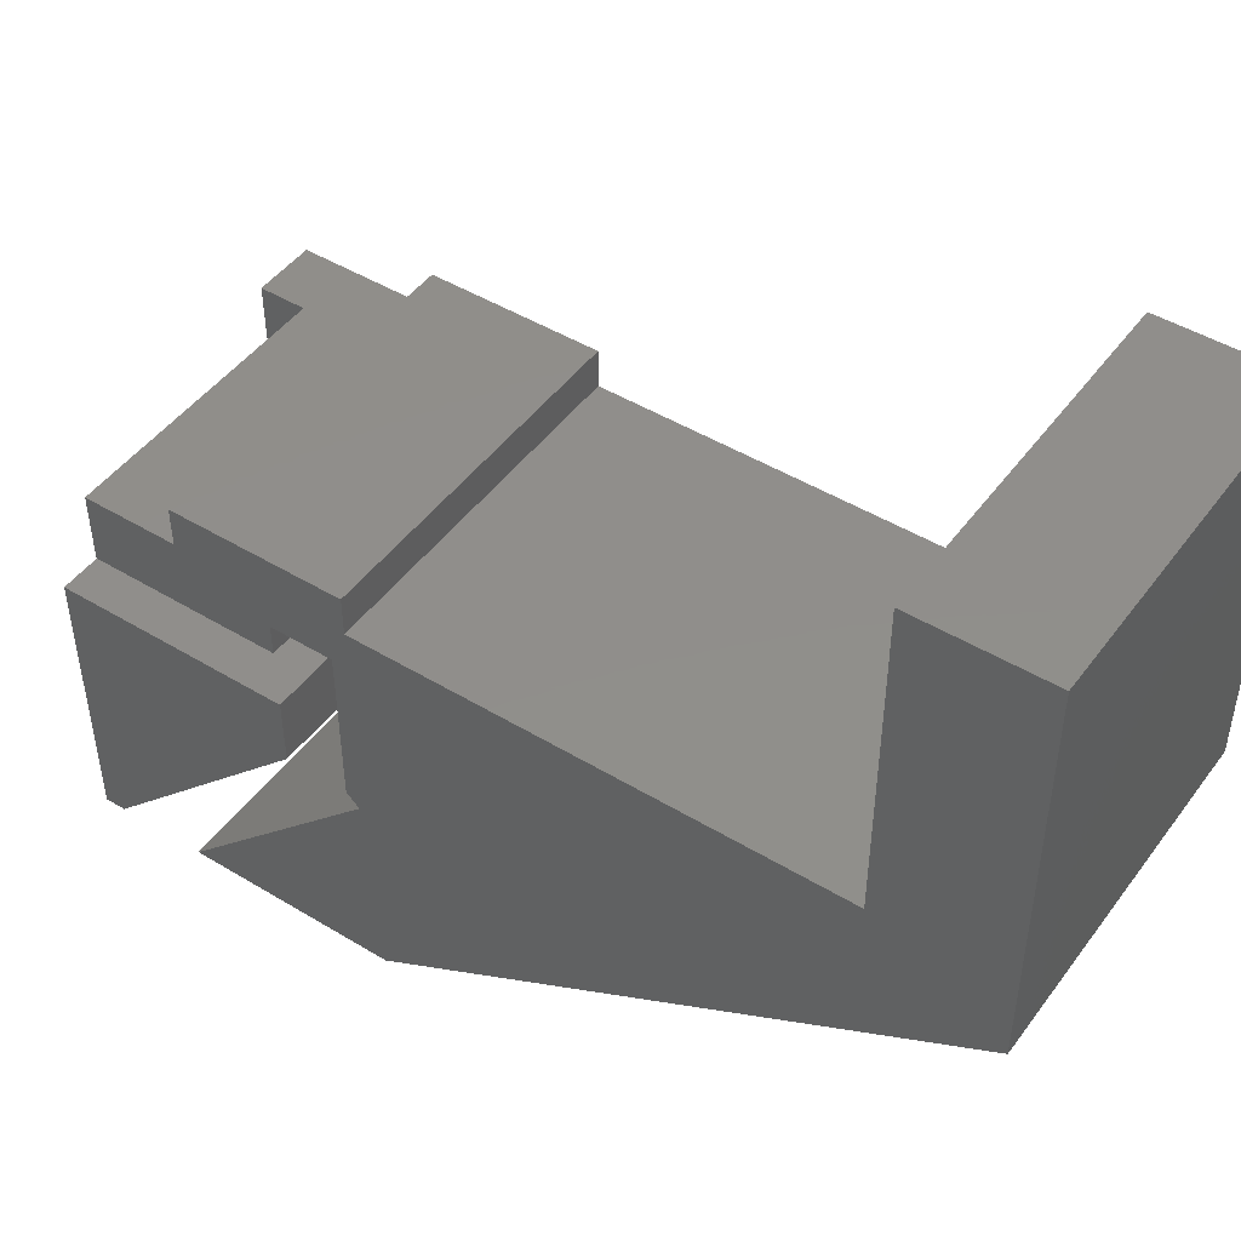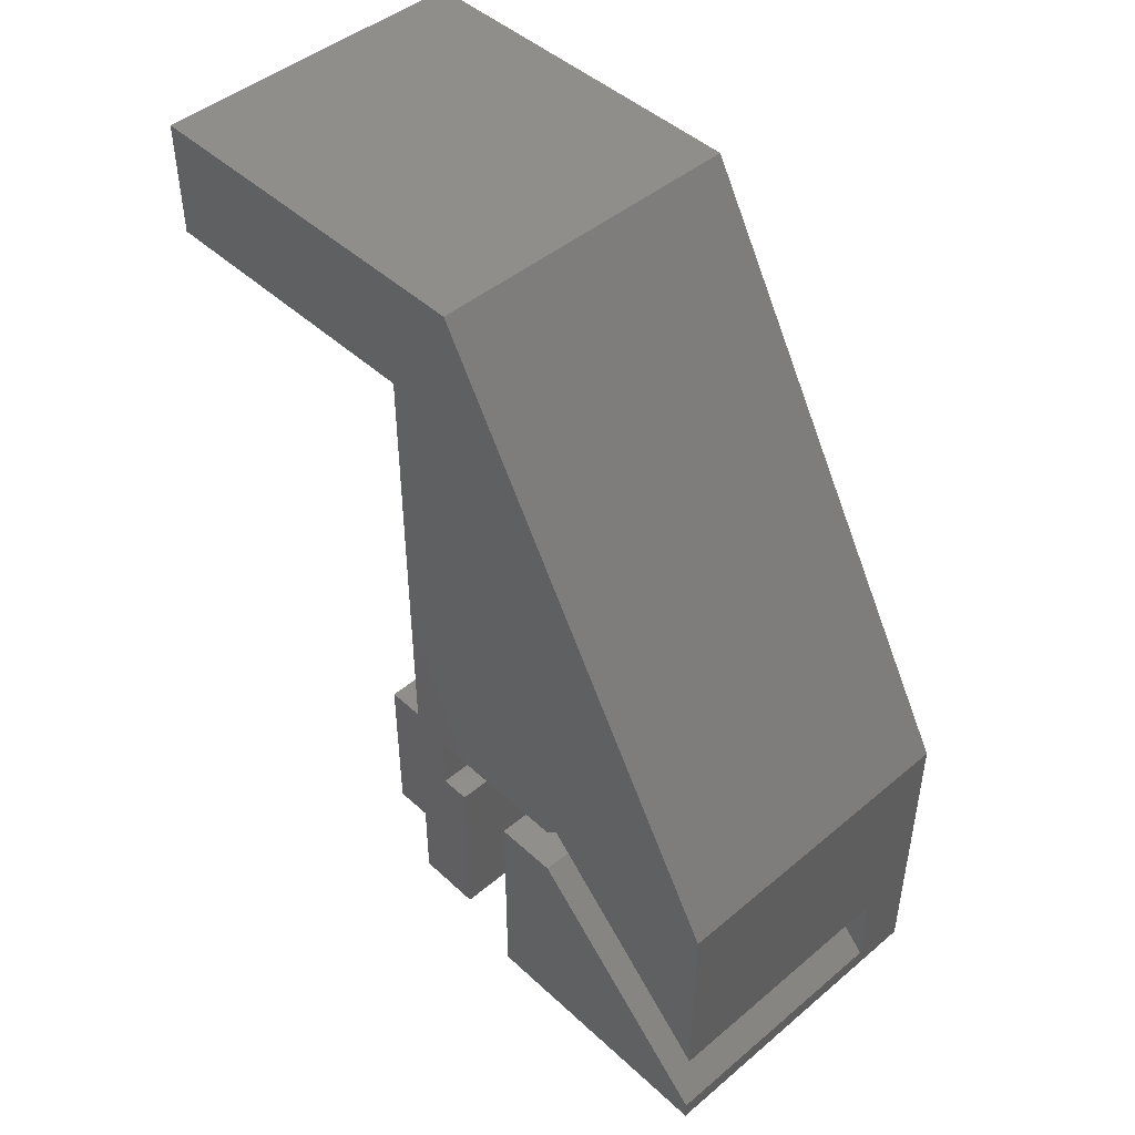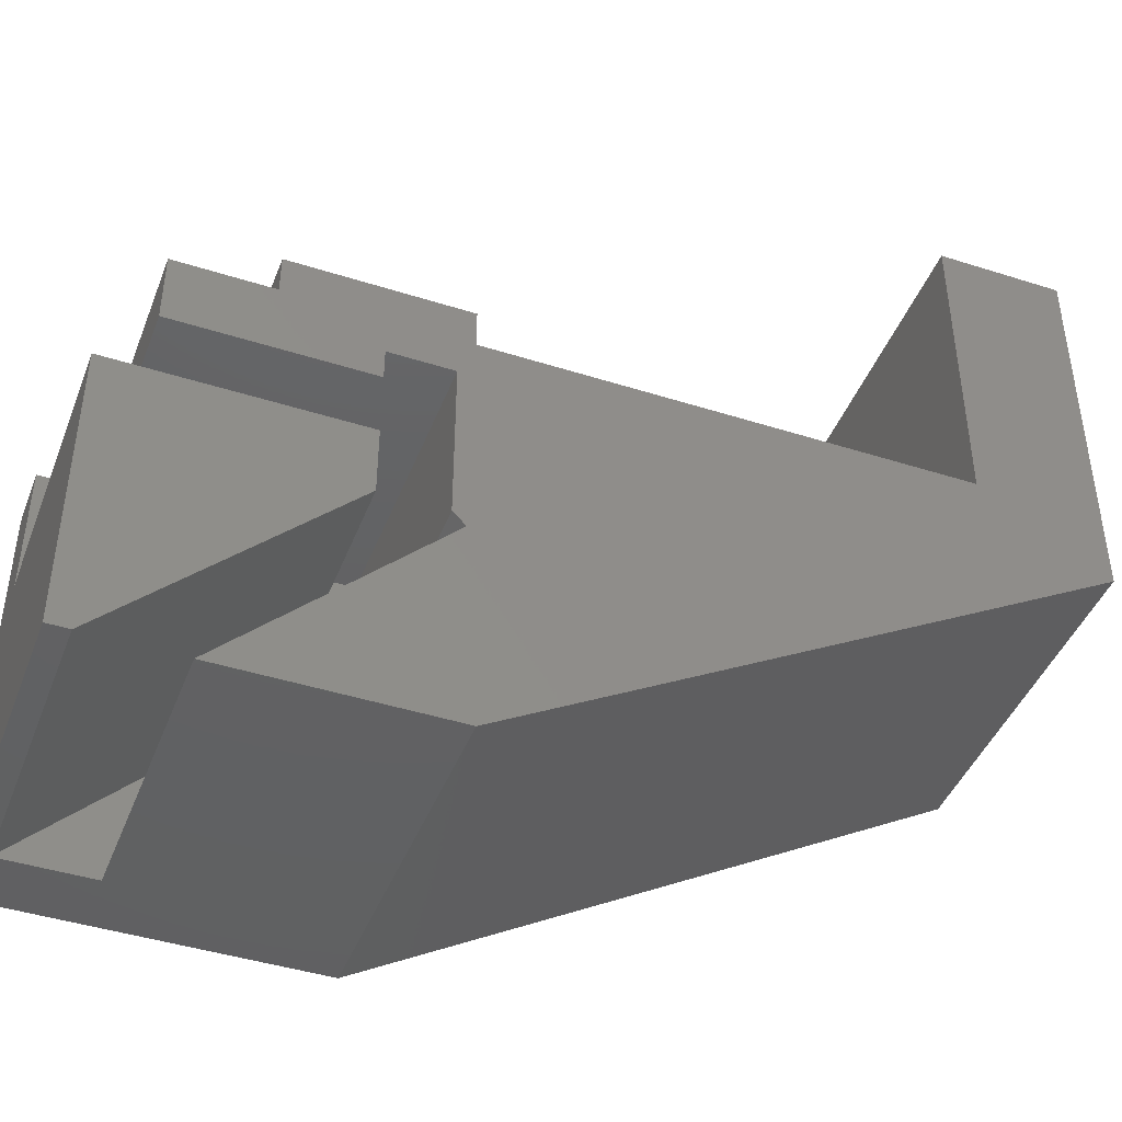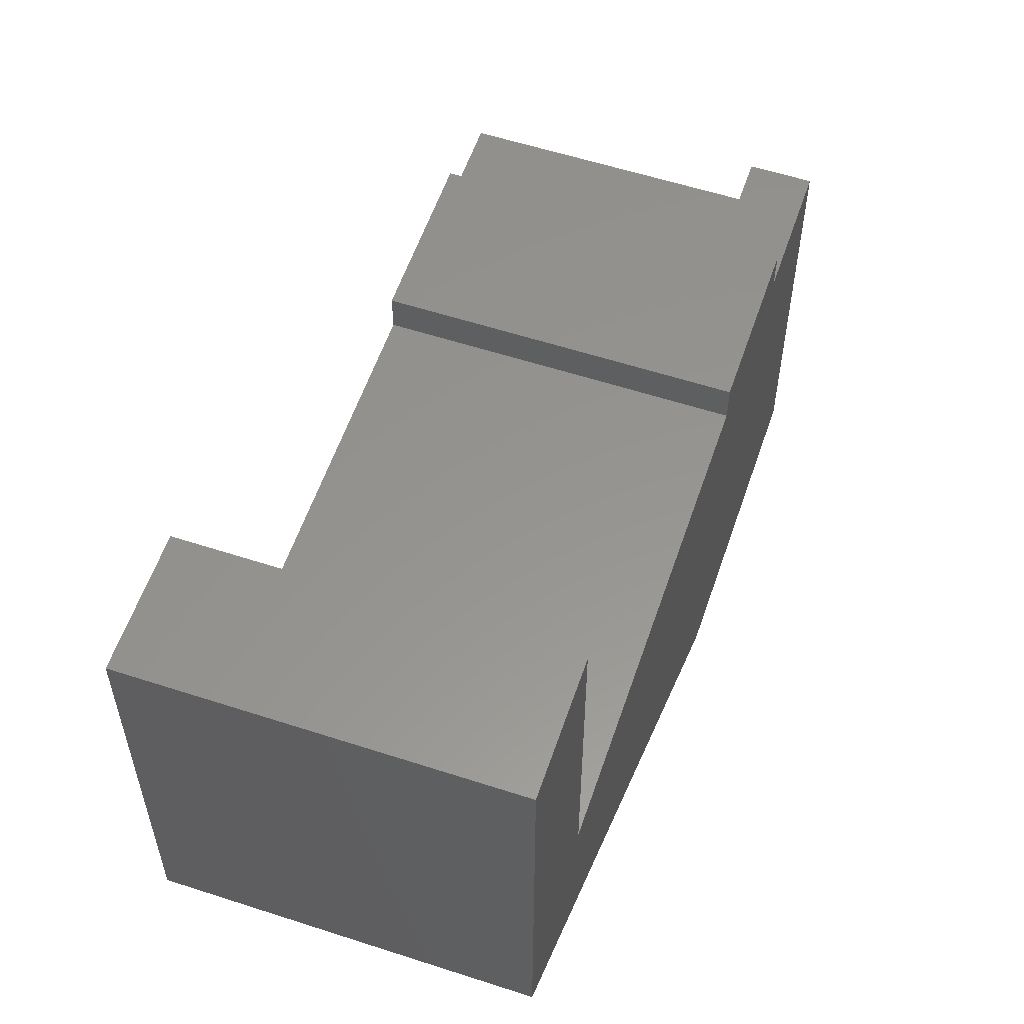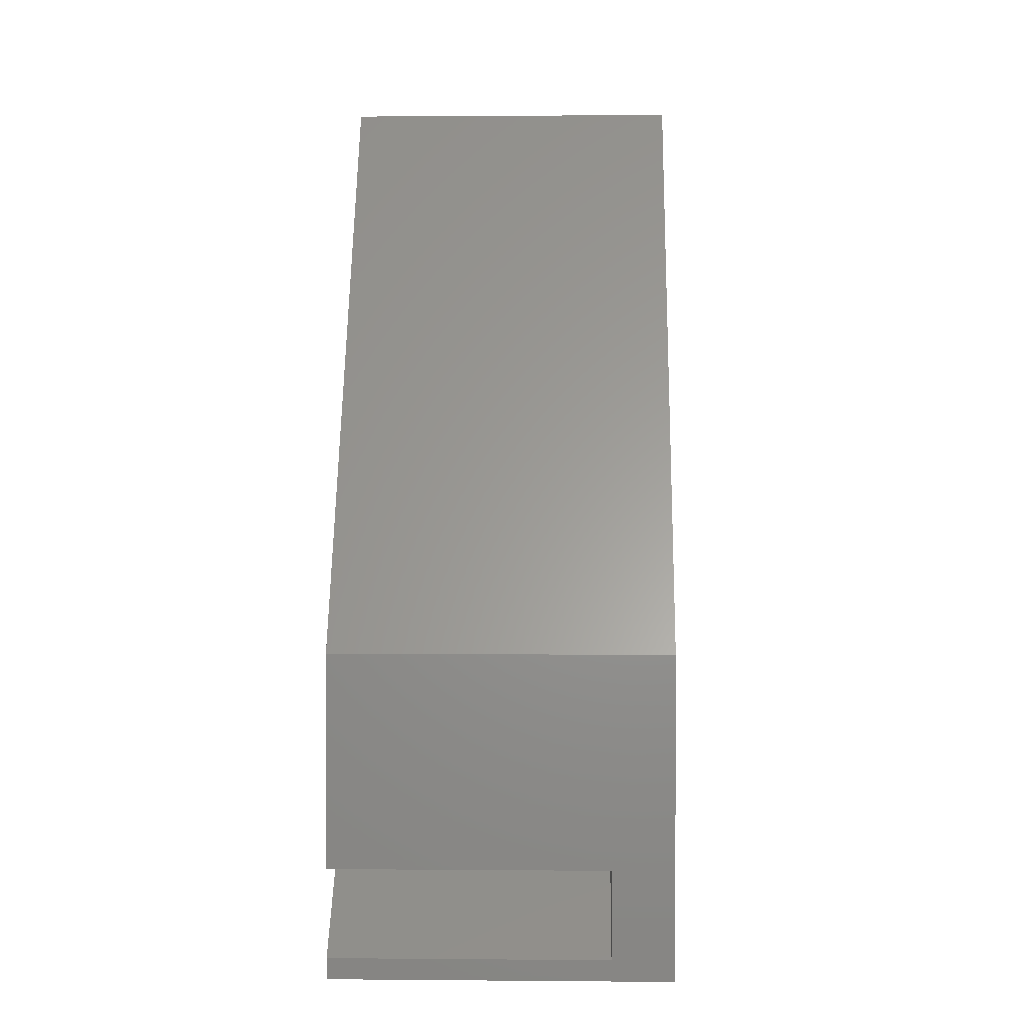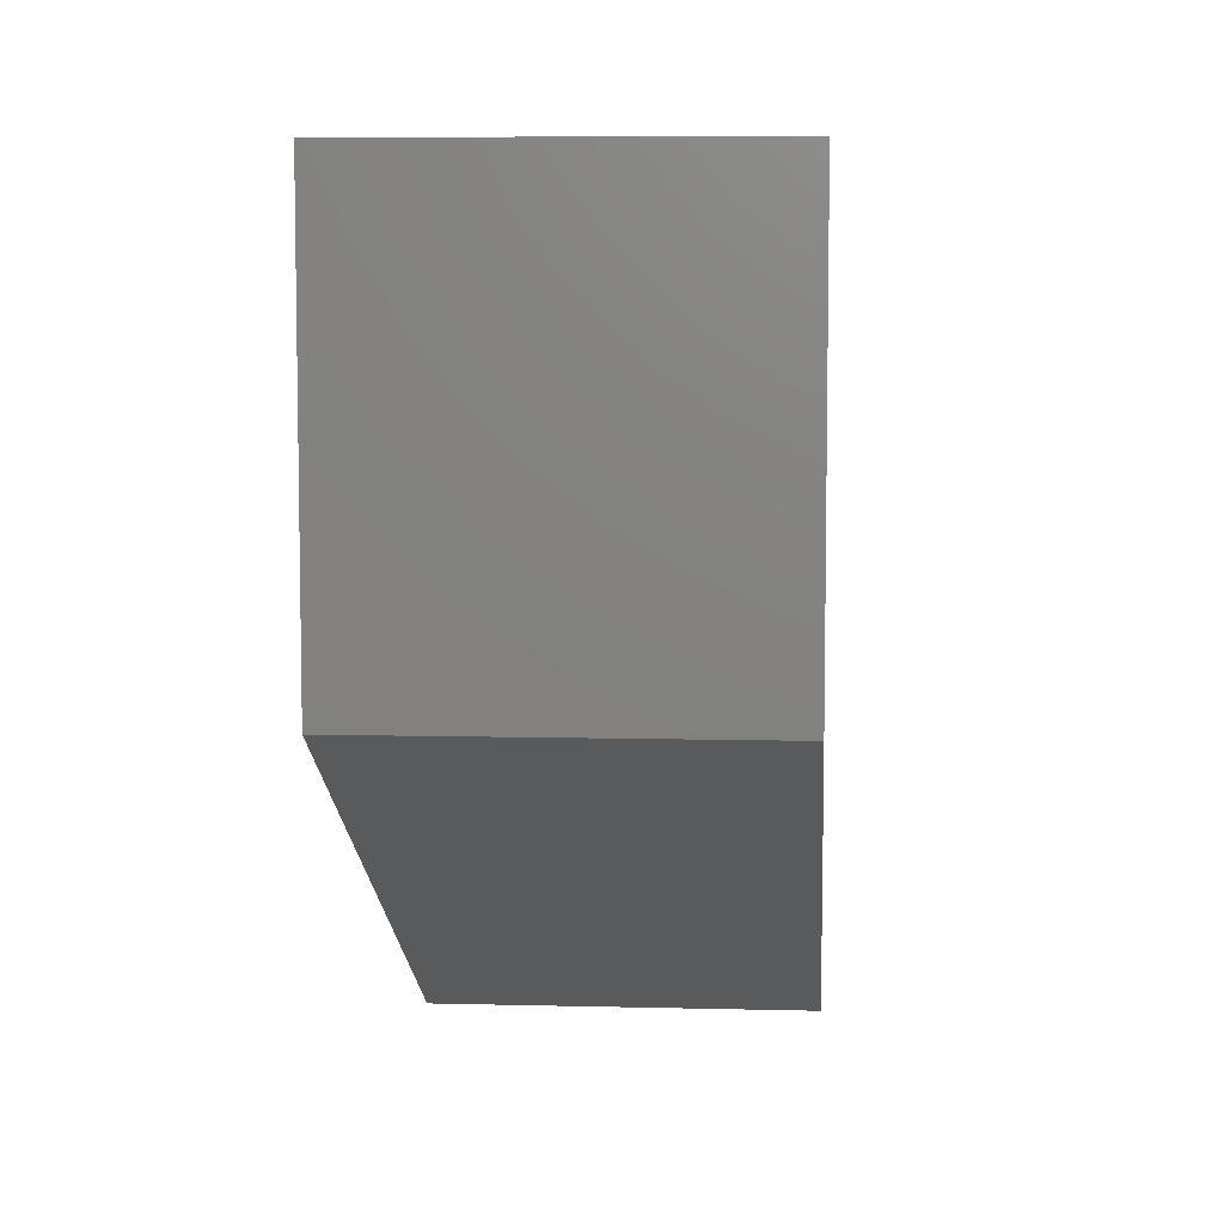
<metadata>
{"format":"stl","ext":"stl","renderer":"f3d","projection":"perspective","resolution":1024,"background":"white","views":[{"elev":47.0,"azim":124.5,"up":"+Z"},{"elev":46.1,"azim":136.3,"up":"+Y"},{"elev":-43.5,"azim":69.4,"up":"+Z"},{"elev":57.3,"azim":-161.3,"up":"+Z"},{"elev":1.4,"azim":-178.2,"up":"+Y"},{"elev":7.2,"azim":-175.8,"up":"+Z"}]}
</metadata>
<code>
# stl→obj: 48 verts, 92 faces
v 0 3 -51.5
v 0 0.0009995 -51.5
v 0 3 -56
v 0 15 -60
v 0 15 -56
v 0 0.0009995 -60
v 0 19 -64.36
v 0 19 -54
v 0 15 -54
v 0 15 -64.34
v 0 19 -66
v 0 7 -78
v 0 1.343 -78
v 0 19.82 -65.18
v 18 0.0009995 -60
v 18 15 -60
v 18 3 -51.5
v 18 3 -56
v 18 15 -56
v 18 19 -54
v 18 15 -54
v 18 19 -64.36
v 18 15 -64.34
v 18 1.343 -78
v 18 19.82 -65.18
v 18 19 -66
v 18 7 -78
v -4 58 -56.42
v -4 50 -51.5
v -4 58 -31.5
v -4 20.62 -78
v -4 20 -51.5
v -4 9 -51.5
v -4 20 -49
v -4 0.0009995 -78
v -4 0.0009995 -51.5
v -4 50 -31.5
v -4 9 -49
v 18 9 -51.5
v 18 20 -51.5
v 18 50 -51.5
v 18 20 -49
v 18 9 -49
v 18 58 -31.5
v 18 50 -31.5
v 18 58 -56.42
v 18 20.62 -78
v 18 0.0009995 -78
f 1 2 3
f 3 4 5
f 3 6 4
f 6 3 2
f 4 7 8
f 5 8 9
f 4 8 5
f 10 7 4
f 7 10 11
f 10 12 11
f 12 10 13
f 14 7 11
f 4 15 16
f 15 4 6
f 3 17 1
f 17 3 18
f 3 19 18
f 19 3 5
f 9 20 21
f 20 9 8
f 7 20 8
f 20 7 22
f 19 9 21
f 9 19 5
f 23 4 16
f 4 23 10
f 13 23 24
f 23 13 10
f 7 25 22
f 25 7 14
f 11 25 14
f 25 11 26
f 12 26 11
f 26 12 27
f 28 29 30
f 31 29 28
f 31 32 29
f 32 33 34
f 31 33 32
f 35 33 31
f 33 35 36
f 30 29 37
f 34 33 38
f 39 1 17
f 33 1 39
f 36 1 33
f 1 36 2
f 29 40 41
f 40 29 32
f 21 40 42
f 40 20 25
f 40 21 20
f 43 21 42
f 39 21 43
f 21 39 19
f 18 39 17
f 39 18 19
f 41 44 45
f 44 41 46
f 41 47 46
f 25 41 40
f 41 25 47
f 26 47 25
f 47 26 27
f 25 20 22
f 15 23 16
f 23 15 24
f 24 15 48
f 48 13 24
f 13 35 12
f 35 13 48
f 12 47 27
f 12 31 47
f 31 12 35
f 36 6 2
f 35 6 36
f 48 6 35
f 6 48 15
f 30 45 44
f 45 30 37
f 46 30 44
f 30 46 28
f 29 45 37
f 45 29 41
f 34 43 42
f 43 34 38
f 40 34 42
f 34 40 32
f 33 43 38
f 43 33 39
f 31 46 47
f 46 31 28

</code>
